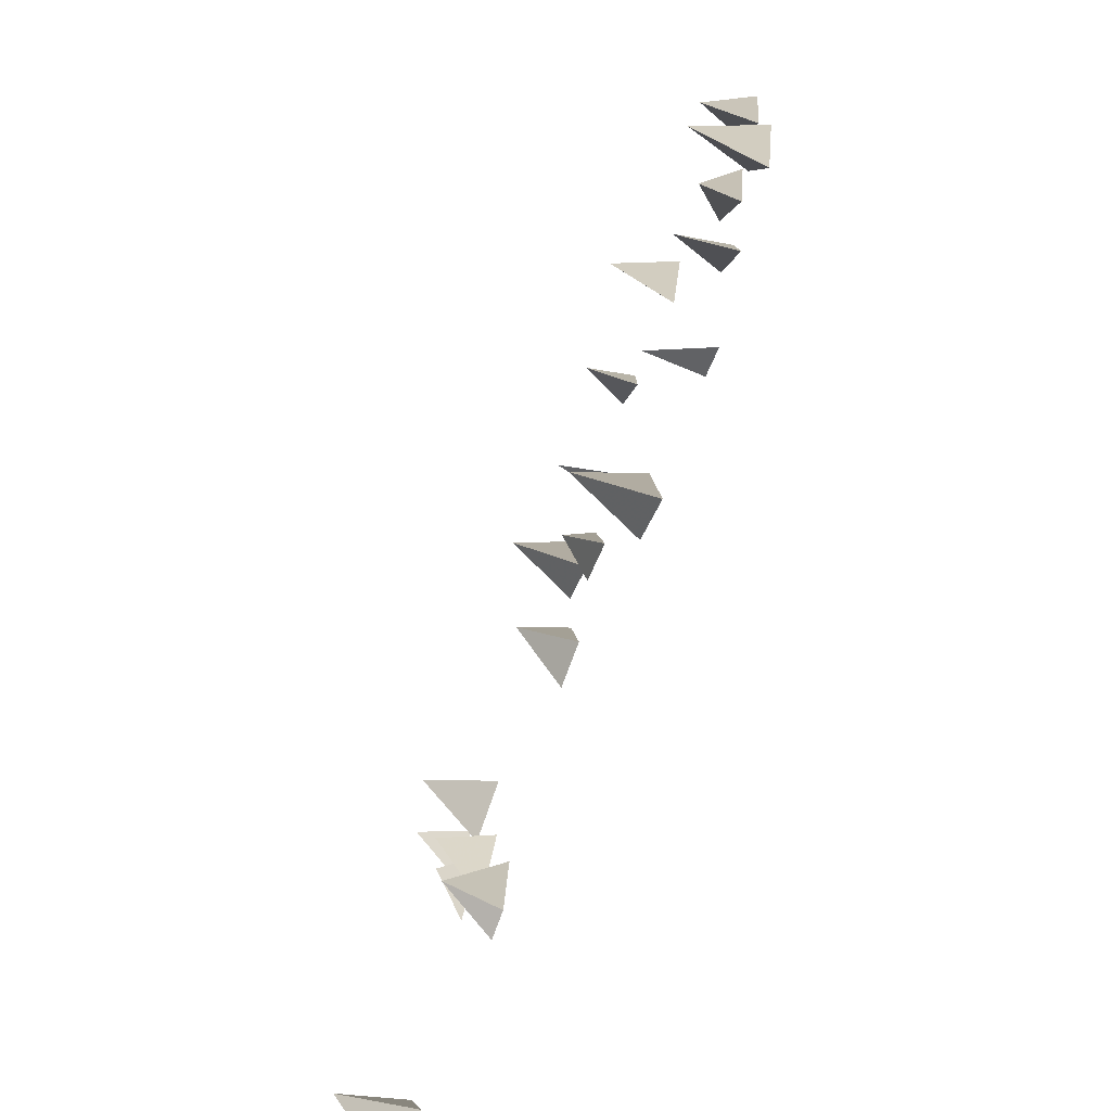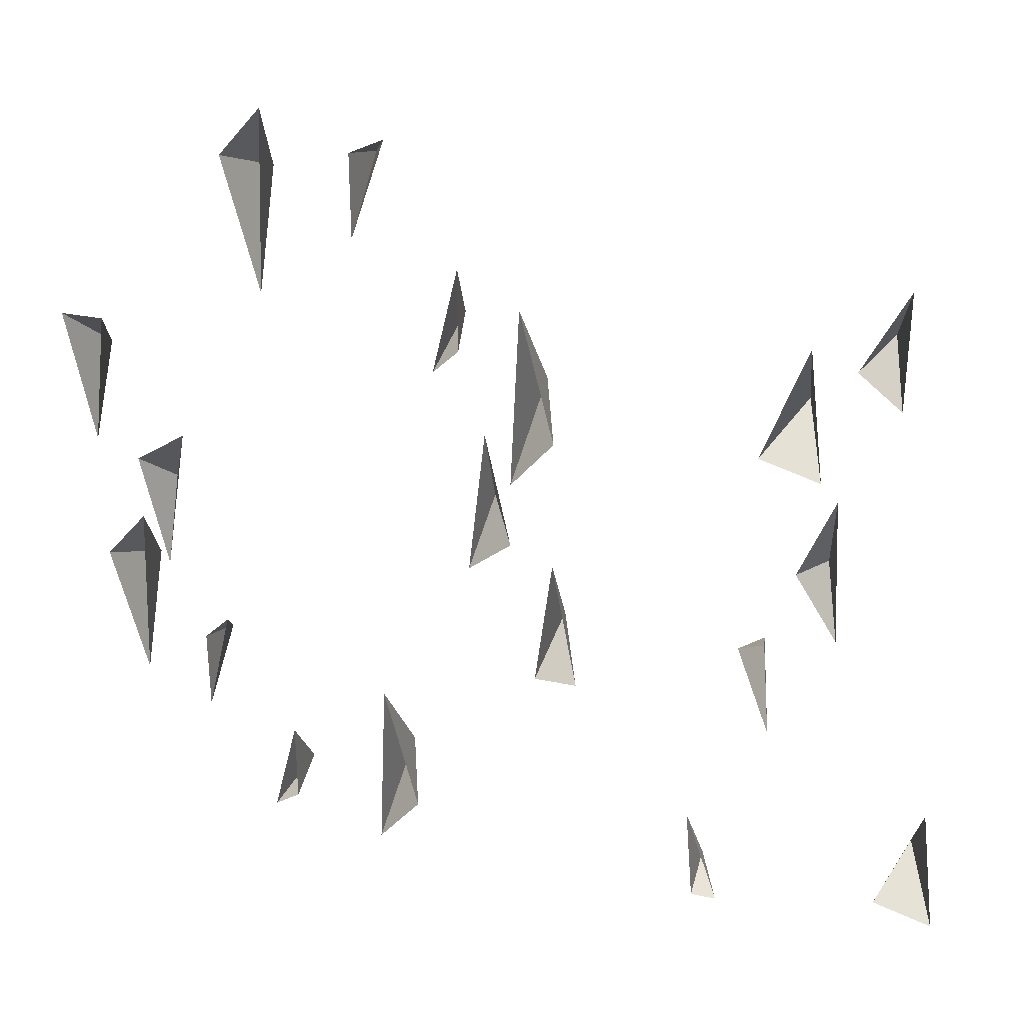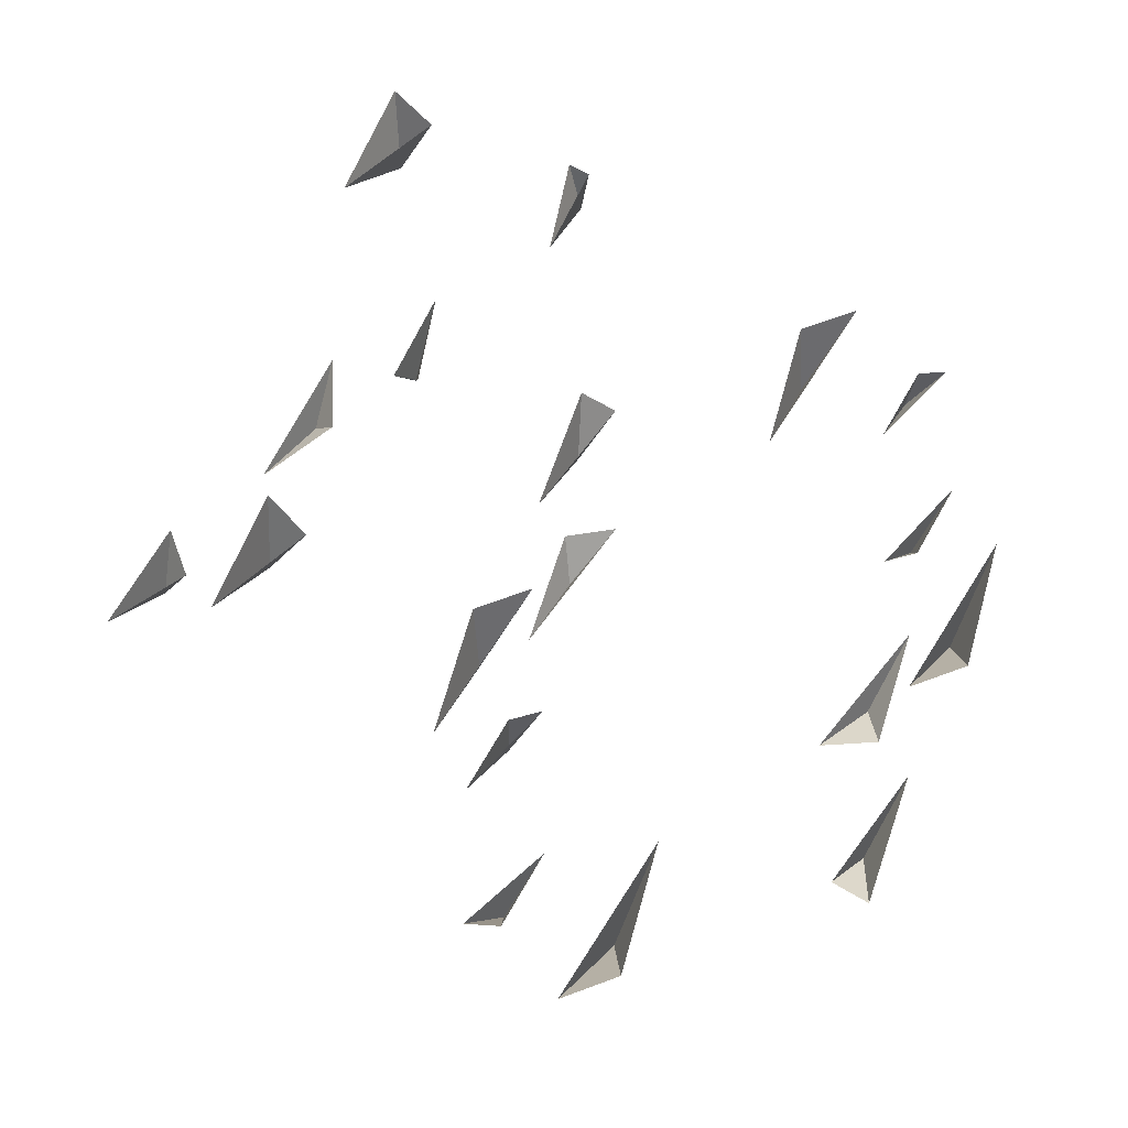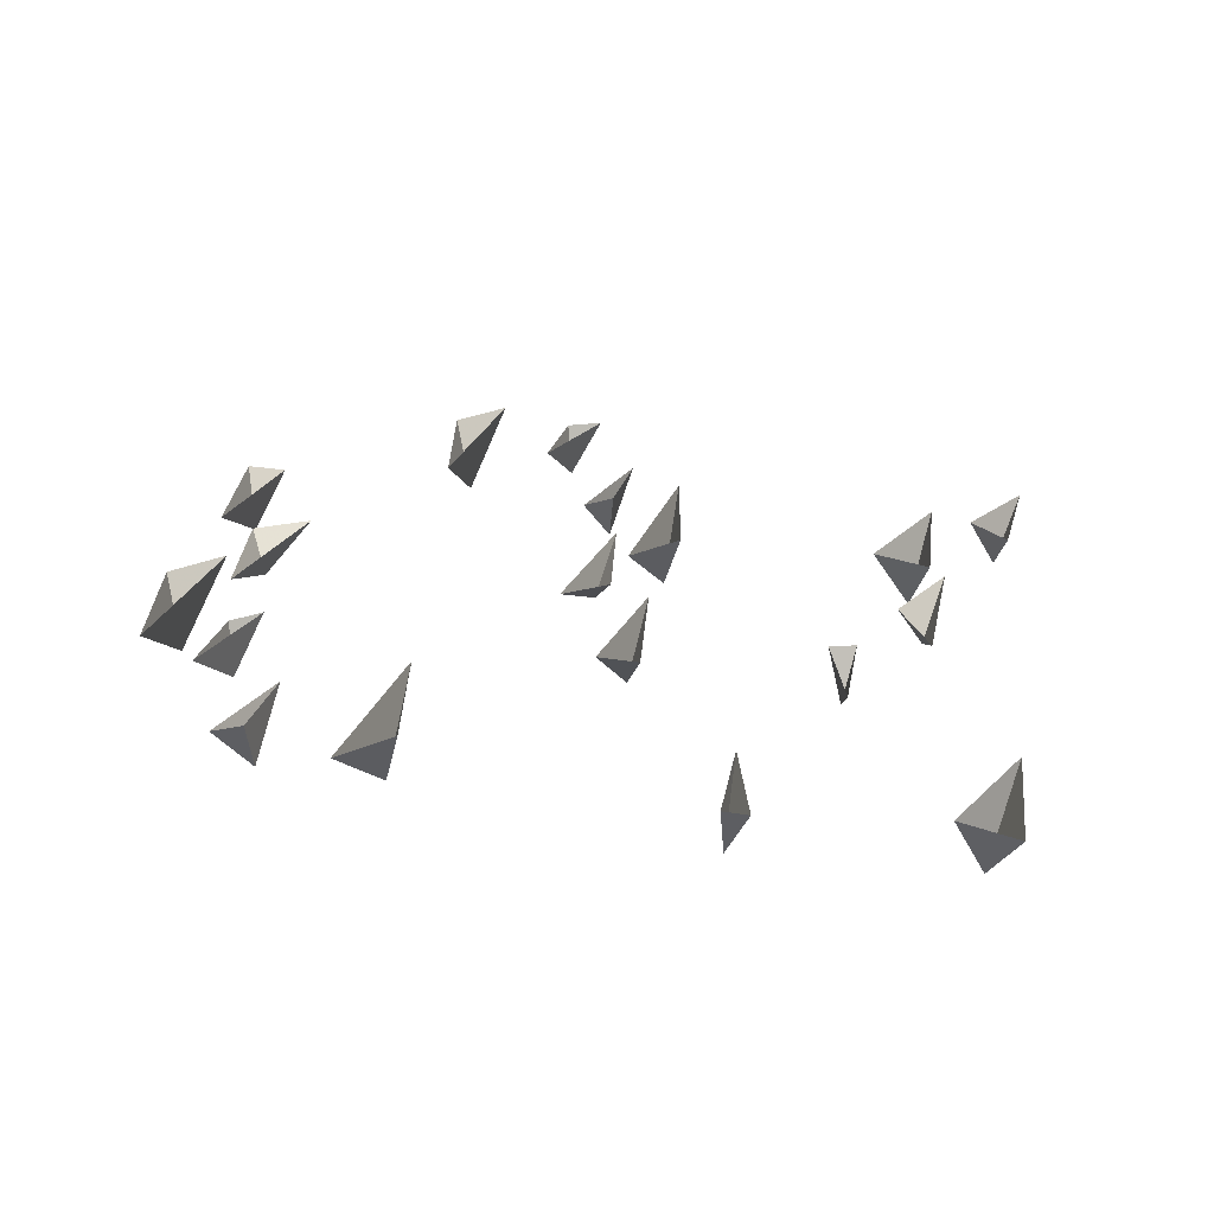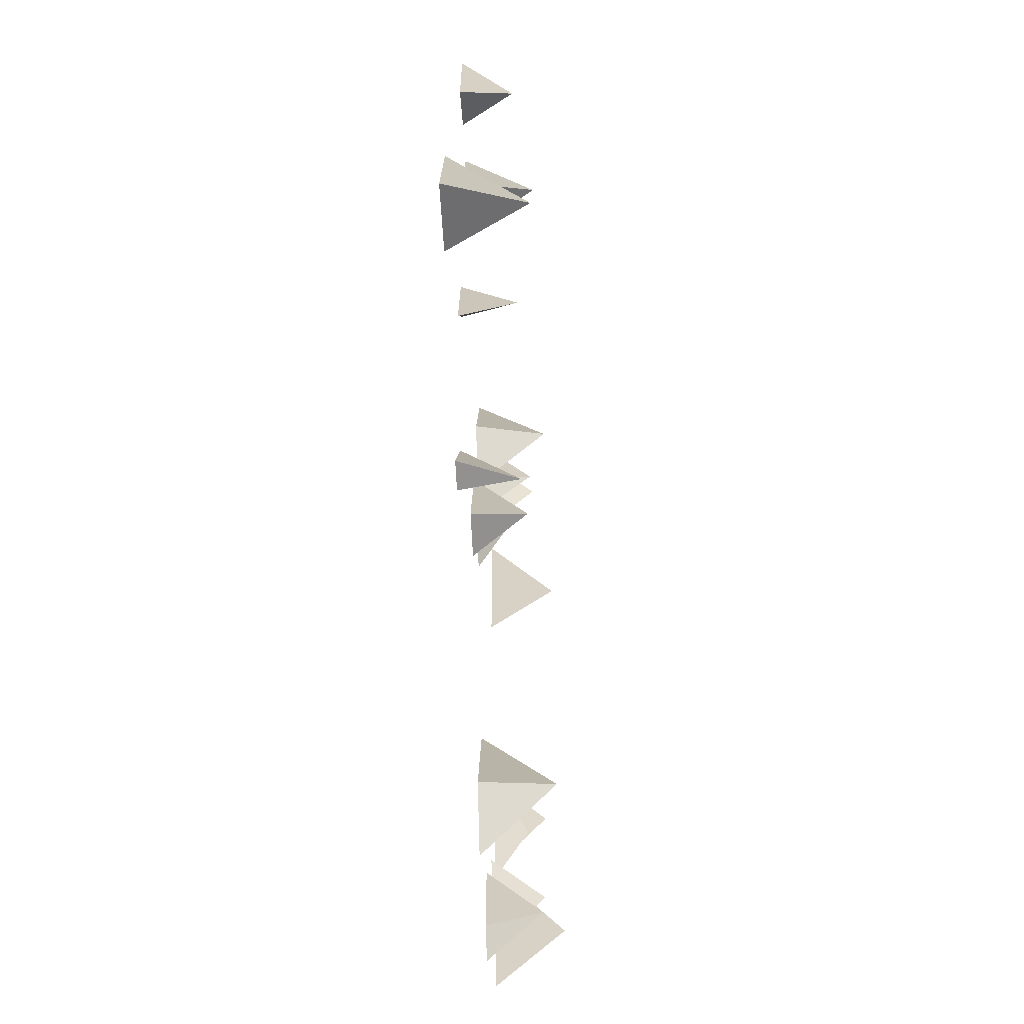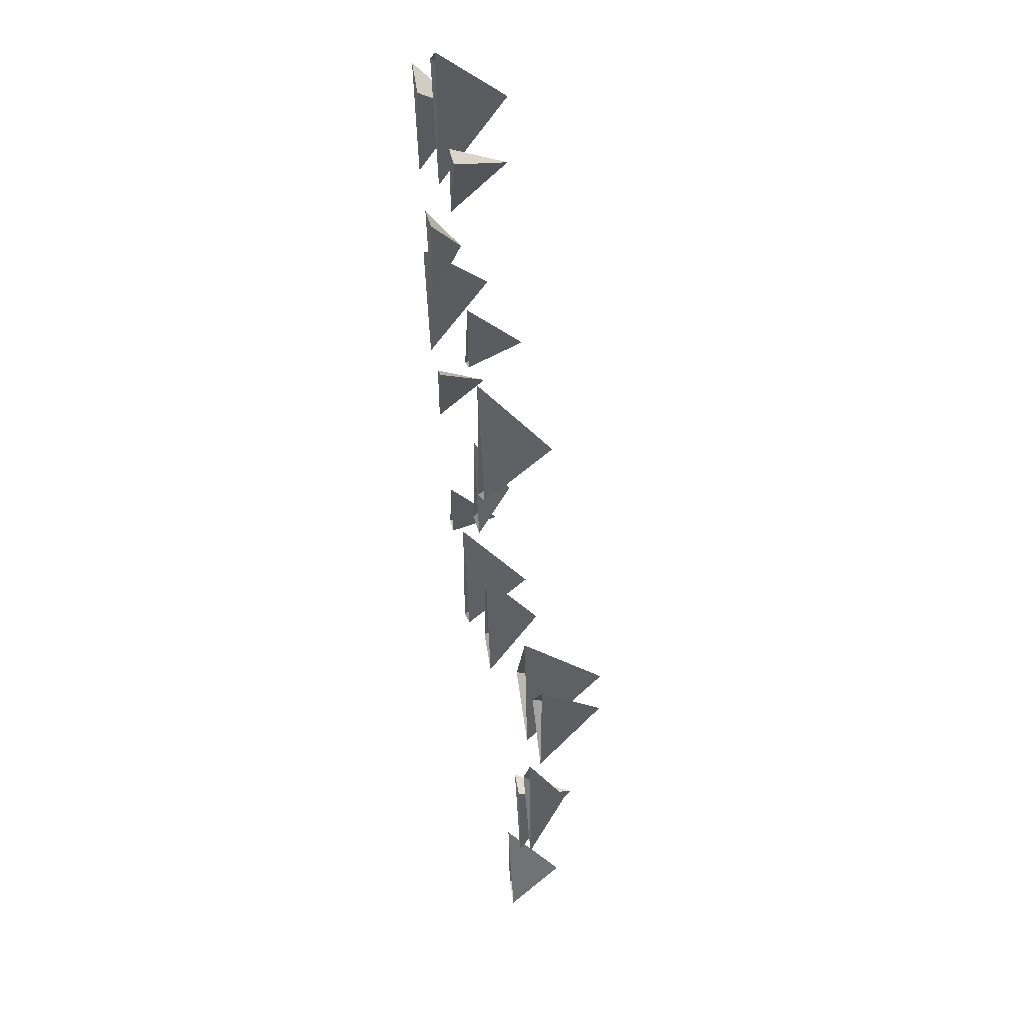
<metadata>
{"format":"obj","ext":"obj","renderer":"f3d","projection":"perspective","resolution":1024,"background":"white","views":[{"elev":-79.9,"azim":69.4,"up":"+Z"},{"elev":31.0,"azim":-163.4,"up":"+Z"},{"elev":69.9,"azim":30.1,"up":"+Y"},{"elev":26.3,"azim":-165.2,"up":"+Y"},{"elev":-65.8,"azim":-87.3,"up":"+Z"},{"elev":56.5,"azim":-98.8,"up":"+Z"}]}
</metadata>
<code>
v 0.1094 -0.04688 0.3281
v 0.08594 0 0.3594
v 0.1172 0 0.2656
v 0.1172 0 0.3438
v 0 -0.03125 0.01562
v 0.01562 0 -0.04688
v 0 0 0.09375
v -0.02344 0 -0.01562
v 0.09375 -0.0625 -0.2969
v 0.07031 0 -0.3281
v 0.1094 0 -0.375
v 0.1016 0 -0.2031
v -0.0625 -0.04688 -0.1094
v -0.0625 0 -0.03125
v -0.08594 0 -0.1562
v -0.04688 0 -0.1562
v -0.03906 -0.0625 0.125
v -0.03125 0 0.2188
v -0.0625 0 0.09375
v -0.02344 0 0.04688
v 0.03125 -0.04688 0.1875
v 0.02344 0 0.1719
v 0.04688 0 0.1484
v 0.02344 0 0.25
v 0.1953 -0.04688 -0.3281
v 0.2188 0 -0.3594
v 0.1953 0 -0.2656
v 0.1953 0 -0.3438
v 0.3125 -0.03125 -0.01562
v 0.2891 0 0.04688
v 0.3125 0 -0.09375
v 0.3359 0 0.01562
v 0.2109 -0.0625 0.2969
v 0.2344 0 0.3281
v 0.1953 0 0.375
v 0.2031 0 0.2031
v 0.375 -0.04688 0.1094
v 0.375 0 0.03125
v 0.3984 0 0.1562
v 0.3594 0 0.1562
v 0.3516 -0.0625 -0.125
v 0.3438 0 -0.2188
v 0.375 0 -0.09375
v 0.3359 0 -0.04688
v 0.2734 -0.04688 -0.1875
v 0.2812 0 -0.1719
v 0.2578 0 -0.1484
v 0.2812 0 -0.25
v -0.2031 -0.04688 -0.3594
v -0.1953 0 -0.2812
v -0.2266 0 -0.375
v -0.2031 0 -0.375
v -0.3047 -0.03125 0
v -0.3203 0 -0.0625
v -0.2812 0 0
v -0.3125 0 0.07812
v -0.3984 -0.0625 -0.3125
v -0.4141 0 -0.2344
v -0.4297 0 -0.3594
v -0.375 0 -0.3438
v -0.3438 -0.04688 0.2188
v -0.3203 0 0.2031
v -0.3594 0 0.2812
v -0.3594 0 0.1719
v -0.2734 -0.0625 0.1406
v -0.2422 0 0.1094
v -0.2812 0 0.2188
v -0.2969 0 0.09375
v -0.25 -0.04688 -0.1016
v -0.2578 0 -0.07812
v -0.2656 0 -0.1719
v -0.2344 0 -0.08594
f 1 2 3
f 1 3 4
f 1 4 2
f 5 6 7
f 5 7 8
f 5 8 6
f 13 14 15
f 13 15 16
f 13 16 14
f 25 26 27
f 25 27 28
f 25 28 26
f 29 30 31
f 29 31 32
f 29 32 30
f 37 38 39
f 37 39 40
f 37 40 38
f 49 50 51
f 49 51 52
f 49 52 50
f 53 54 55
f 53 55 56
f 53 56 54
f 61 62 63
f 61 63 64
f 61 64 62
f 9 10 11
f 9 11 12
f 9 12 10
f 17 18 19
f 17 19 20
f 17 20 18
f 21 22 23
f 21 23 24
f 21 24 22
f 33 34 35
f 33 35 36
f 33 36 34
f 41 42 43
f 41 43 44
f 41 44 42
f 45 46 47
f 45 47 48
f 45 48 46
f 57 58 59
f 57 59 60
f 57 60 58
f 65 66 67
f 65 67 68
f 65 68 66
f 69 70 71
f 69 71 72
f 69 72 70

</code>
